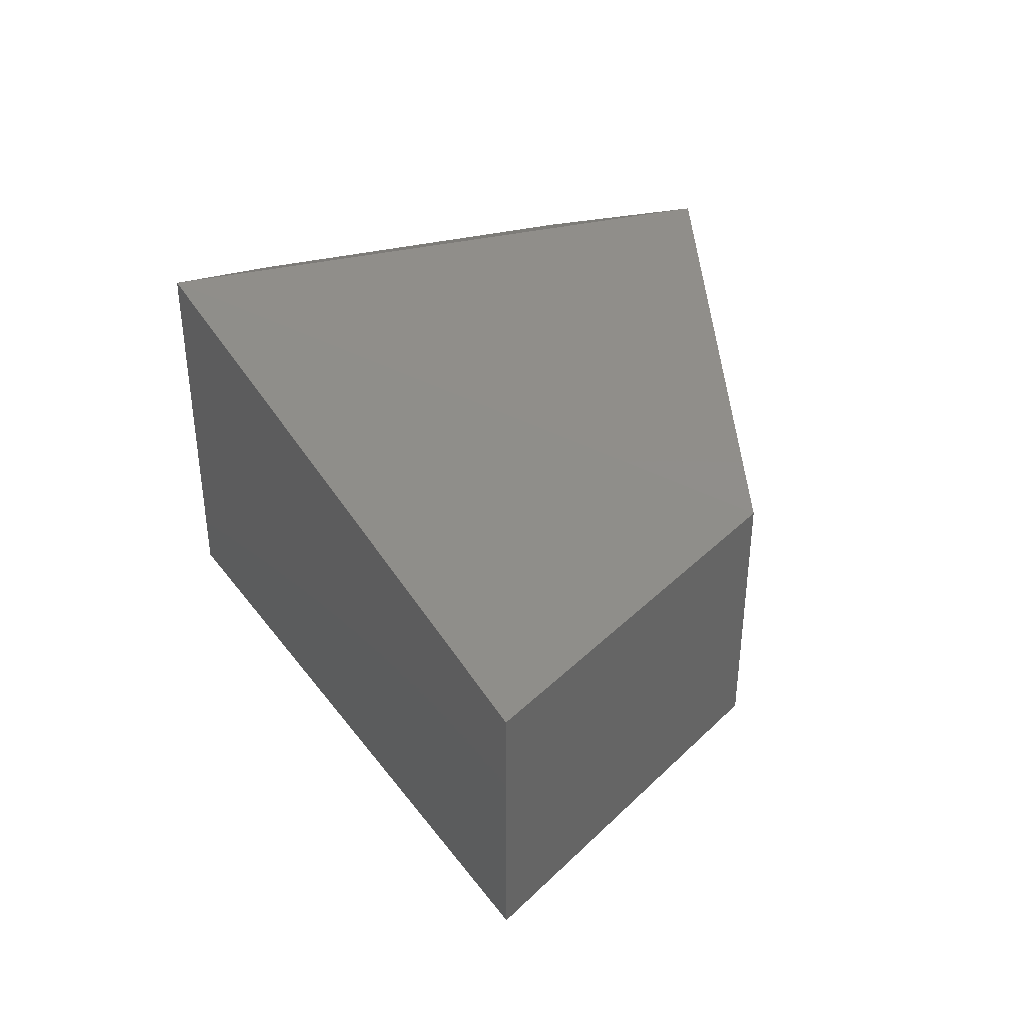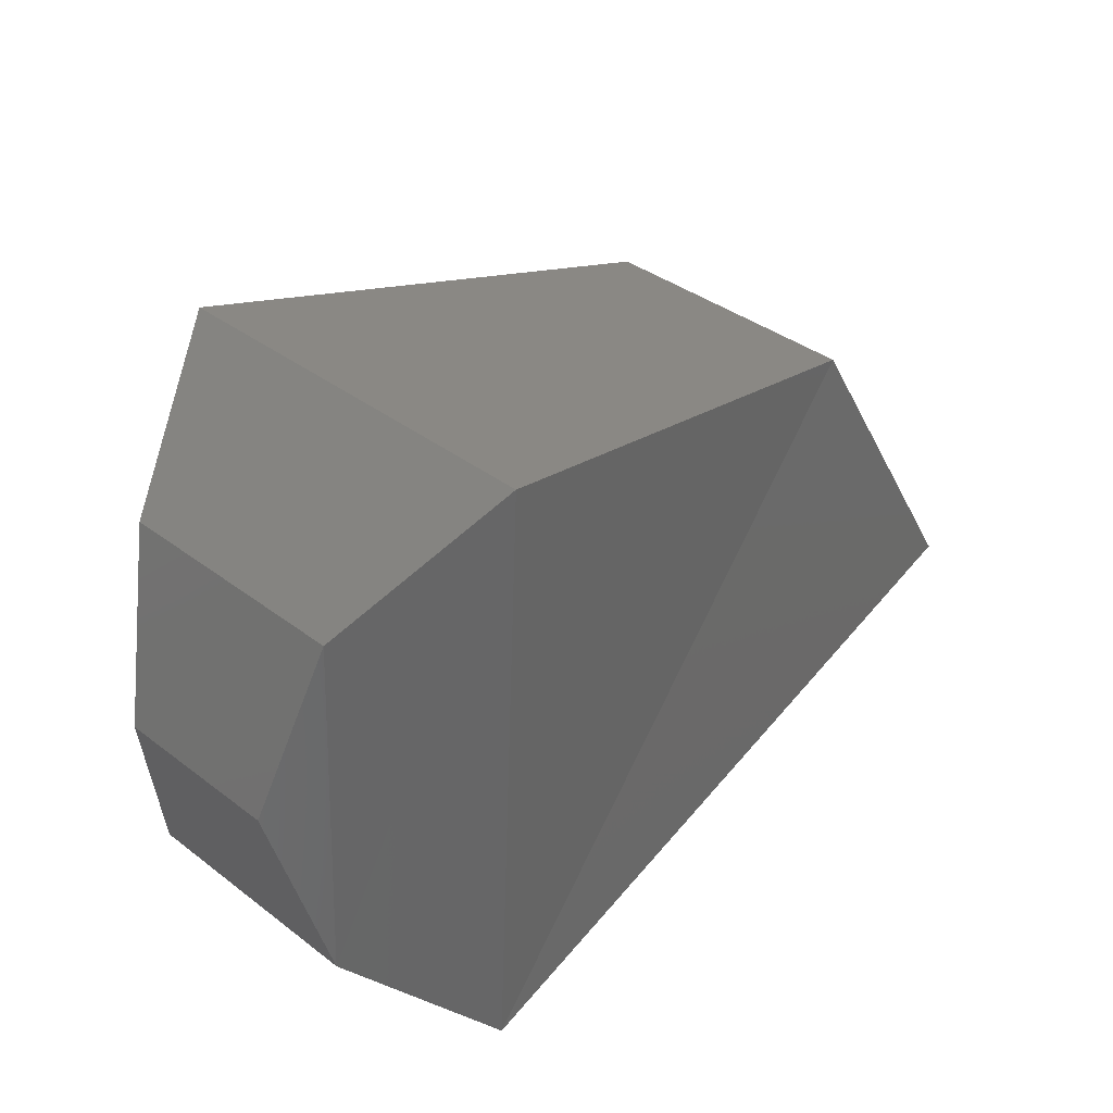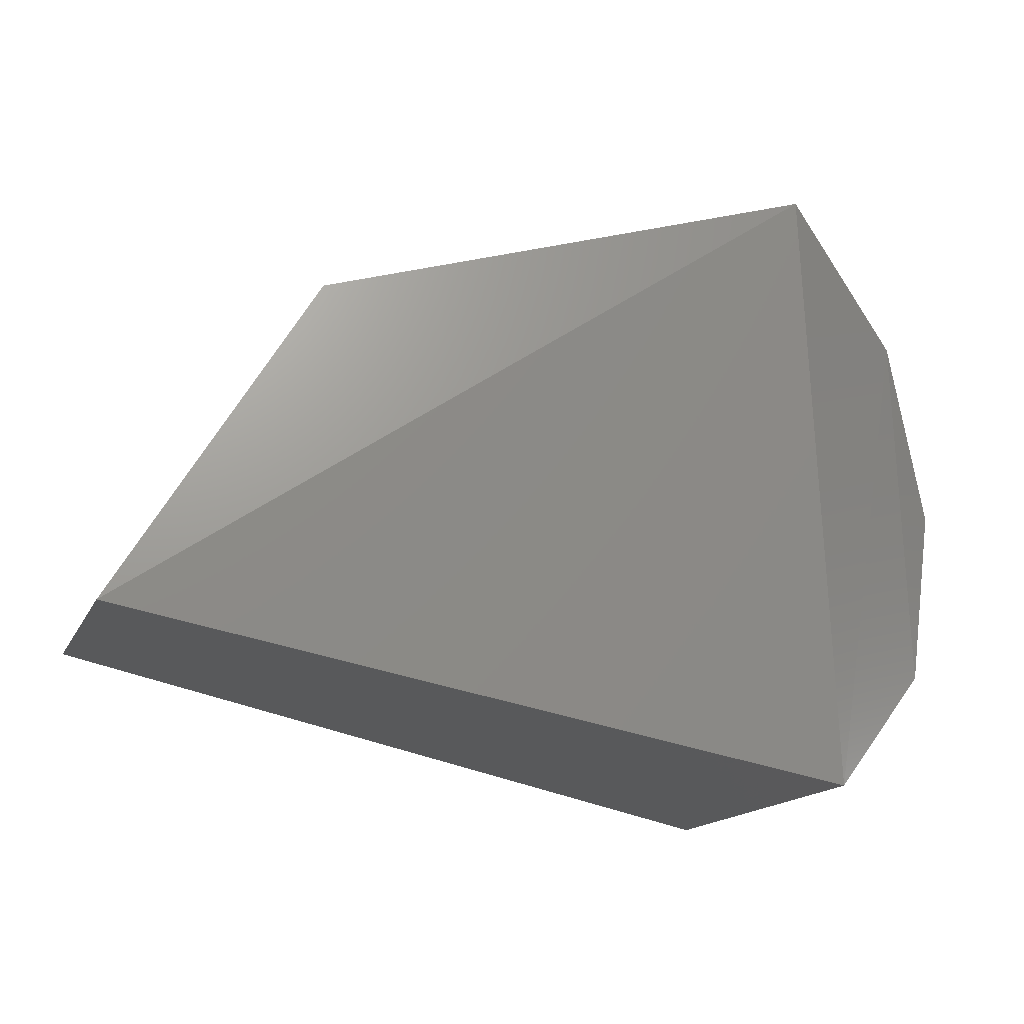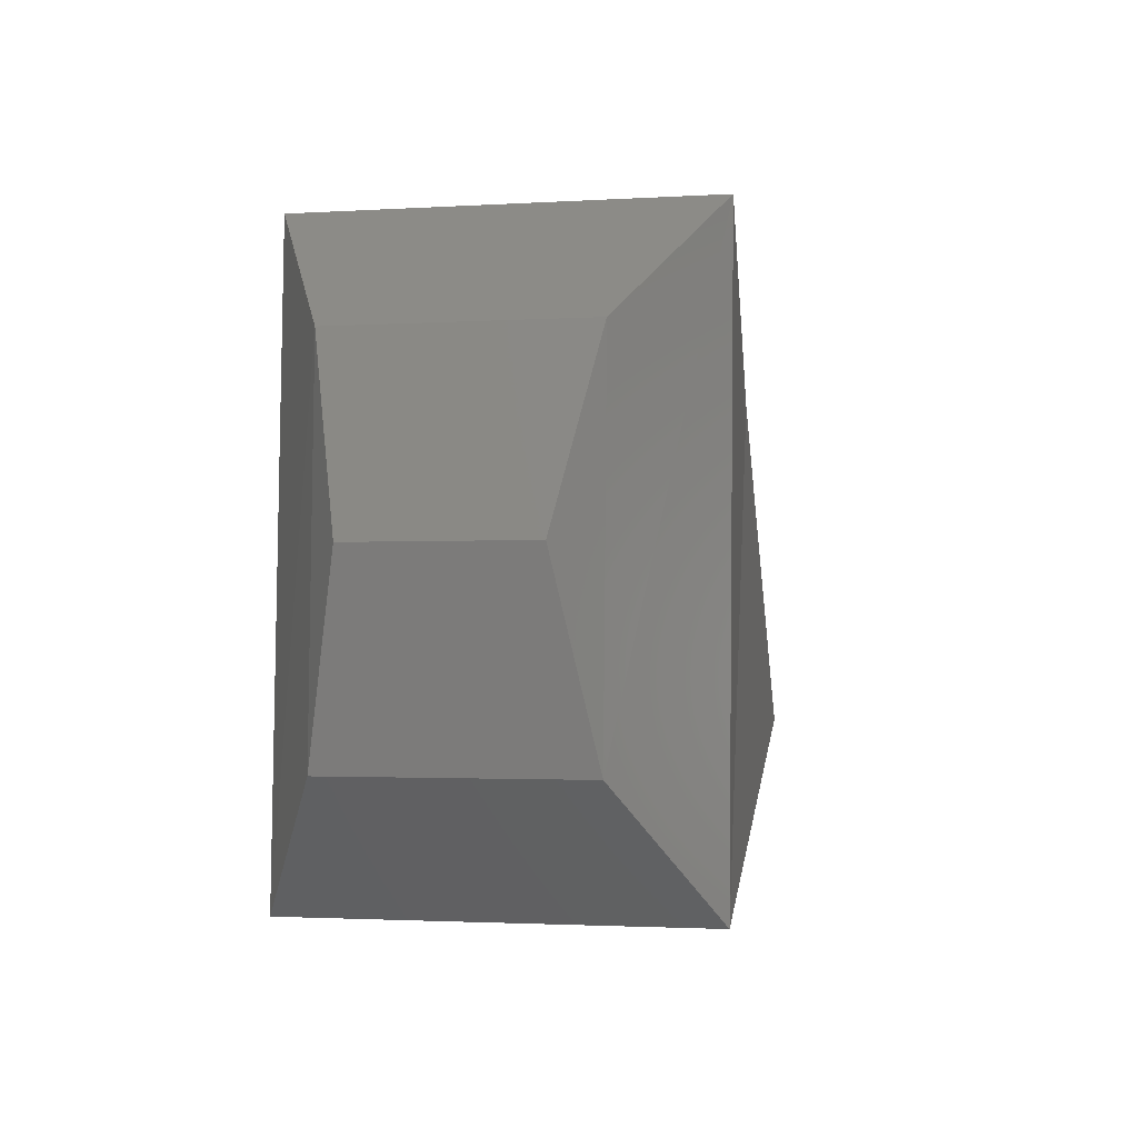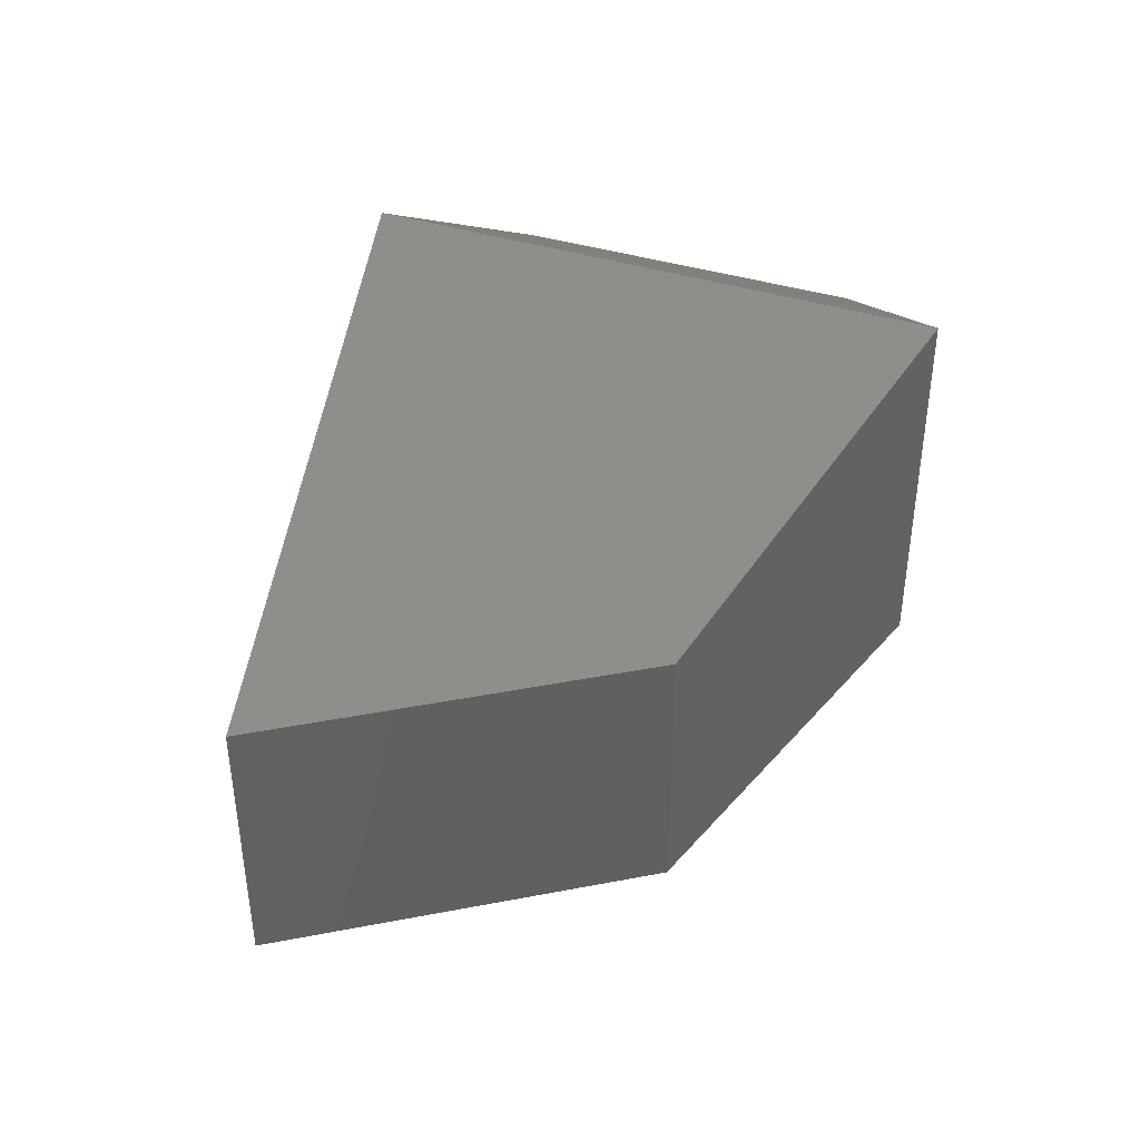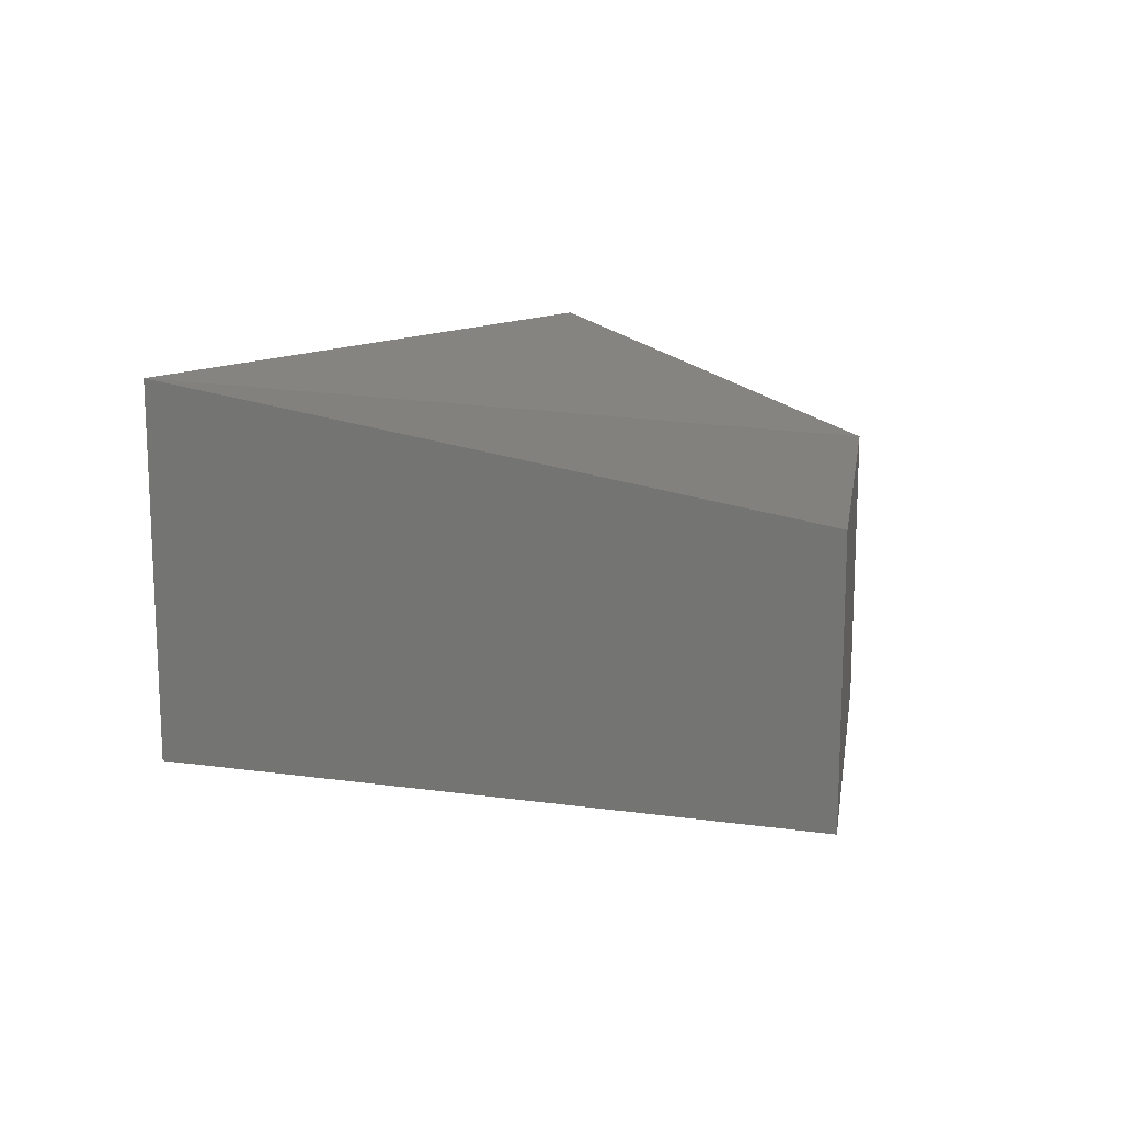
<metadata>
{"format":"stl","ext":"stl","renderer":"f3d","projection":"perspective","resolution":1024,"background":"white","views":[{"elev":38.4,"azim":71.4,"up":"+Z"},{"elev":37.1,"azim":-45.6,"up":"+Y"},{"elev":-15.2,"azim":161.8,"up":"+Y"},{"elev":-1.9,"azim":-77.0,"up":"+Y"},{"elev":40.4,"azim":108.4,"up":"+Z"},{"elev":14.8,"azim":40.7,"up":"+Z"}]}
</metadata>
<code>
# stl→obj: 14 verts, 24 faces
v 469.5 118.8 100.5
v 469.5 118.8 100.3
v 469.6 118.7 100.6
v 469.6 118.7 100.3
v 470.1 118.8 100.5
v 470.1 118.8 100.3
v 469.5 119.1 100.3
v 469.6 119.2 100.3
v 469.9 119.1 100.3
v 469.5 119.1 100.5
v 469.6 119.2 100.6
v 469.9 119.1 100.5
v 469.4 119 100.5
v 469.4 119 100.4
f 1 2 3
f 2 3 4
f 3 4 5
f 4 5 6
f 2 7 4
f 7 4 8
f 4 8 6
f 8 6 9
f 10 1 11
f 1 11 3
f 11 3 12
f 3 12 5
f 7 10 8
f 10 8 11
f 8 11 9
f 11 9 12
f 13 1 14
f 1 14 2
f 14 7 13
f 7 13 10
f 9 6 12
f 6 12 5
f 13 10 1
f 14 2 7

</code>
